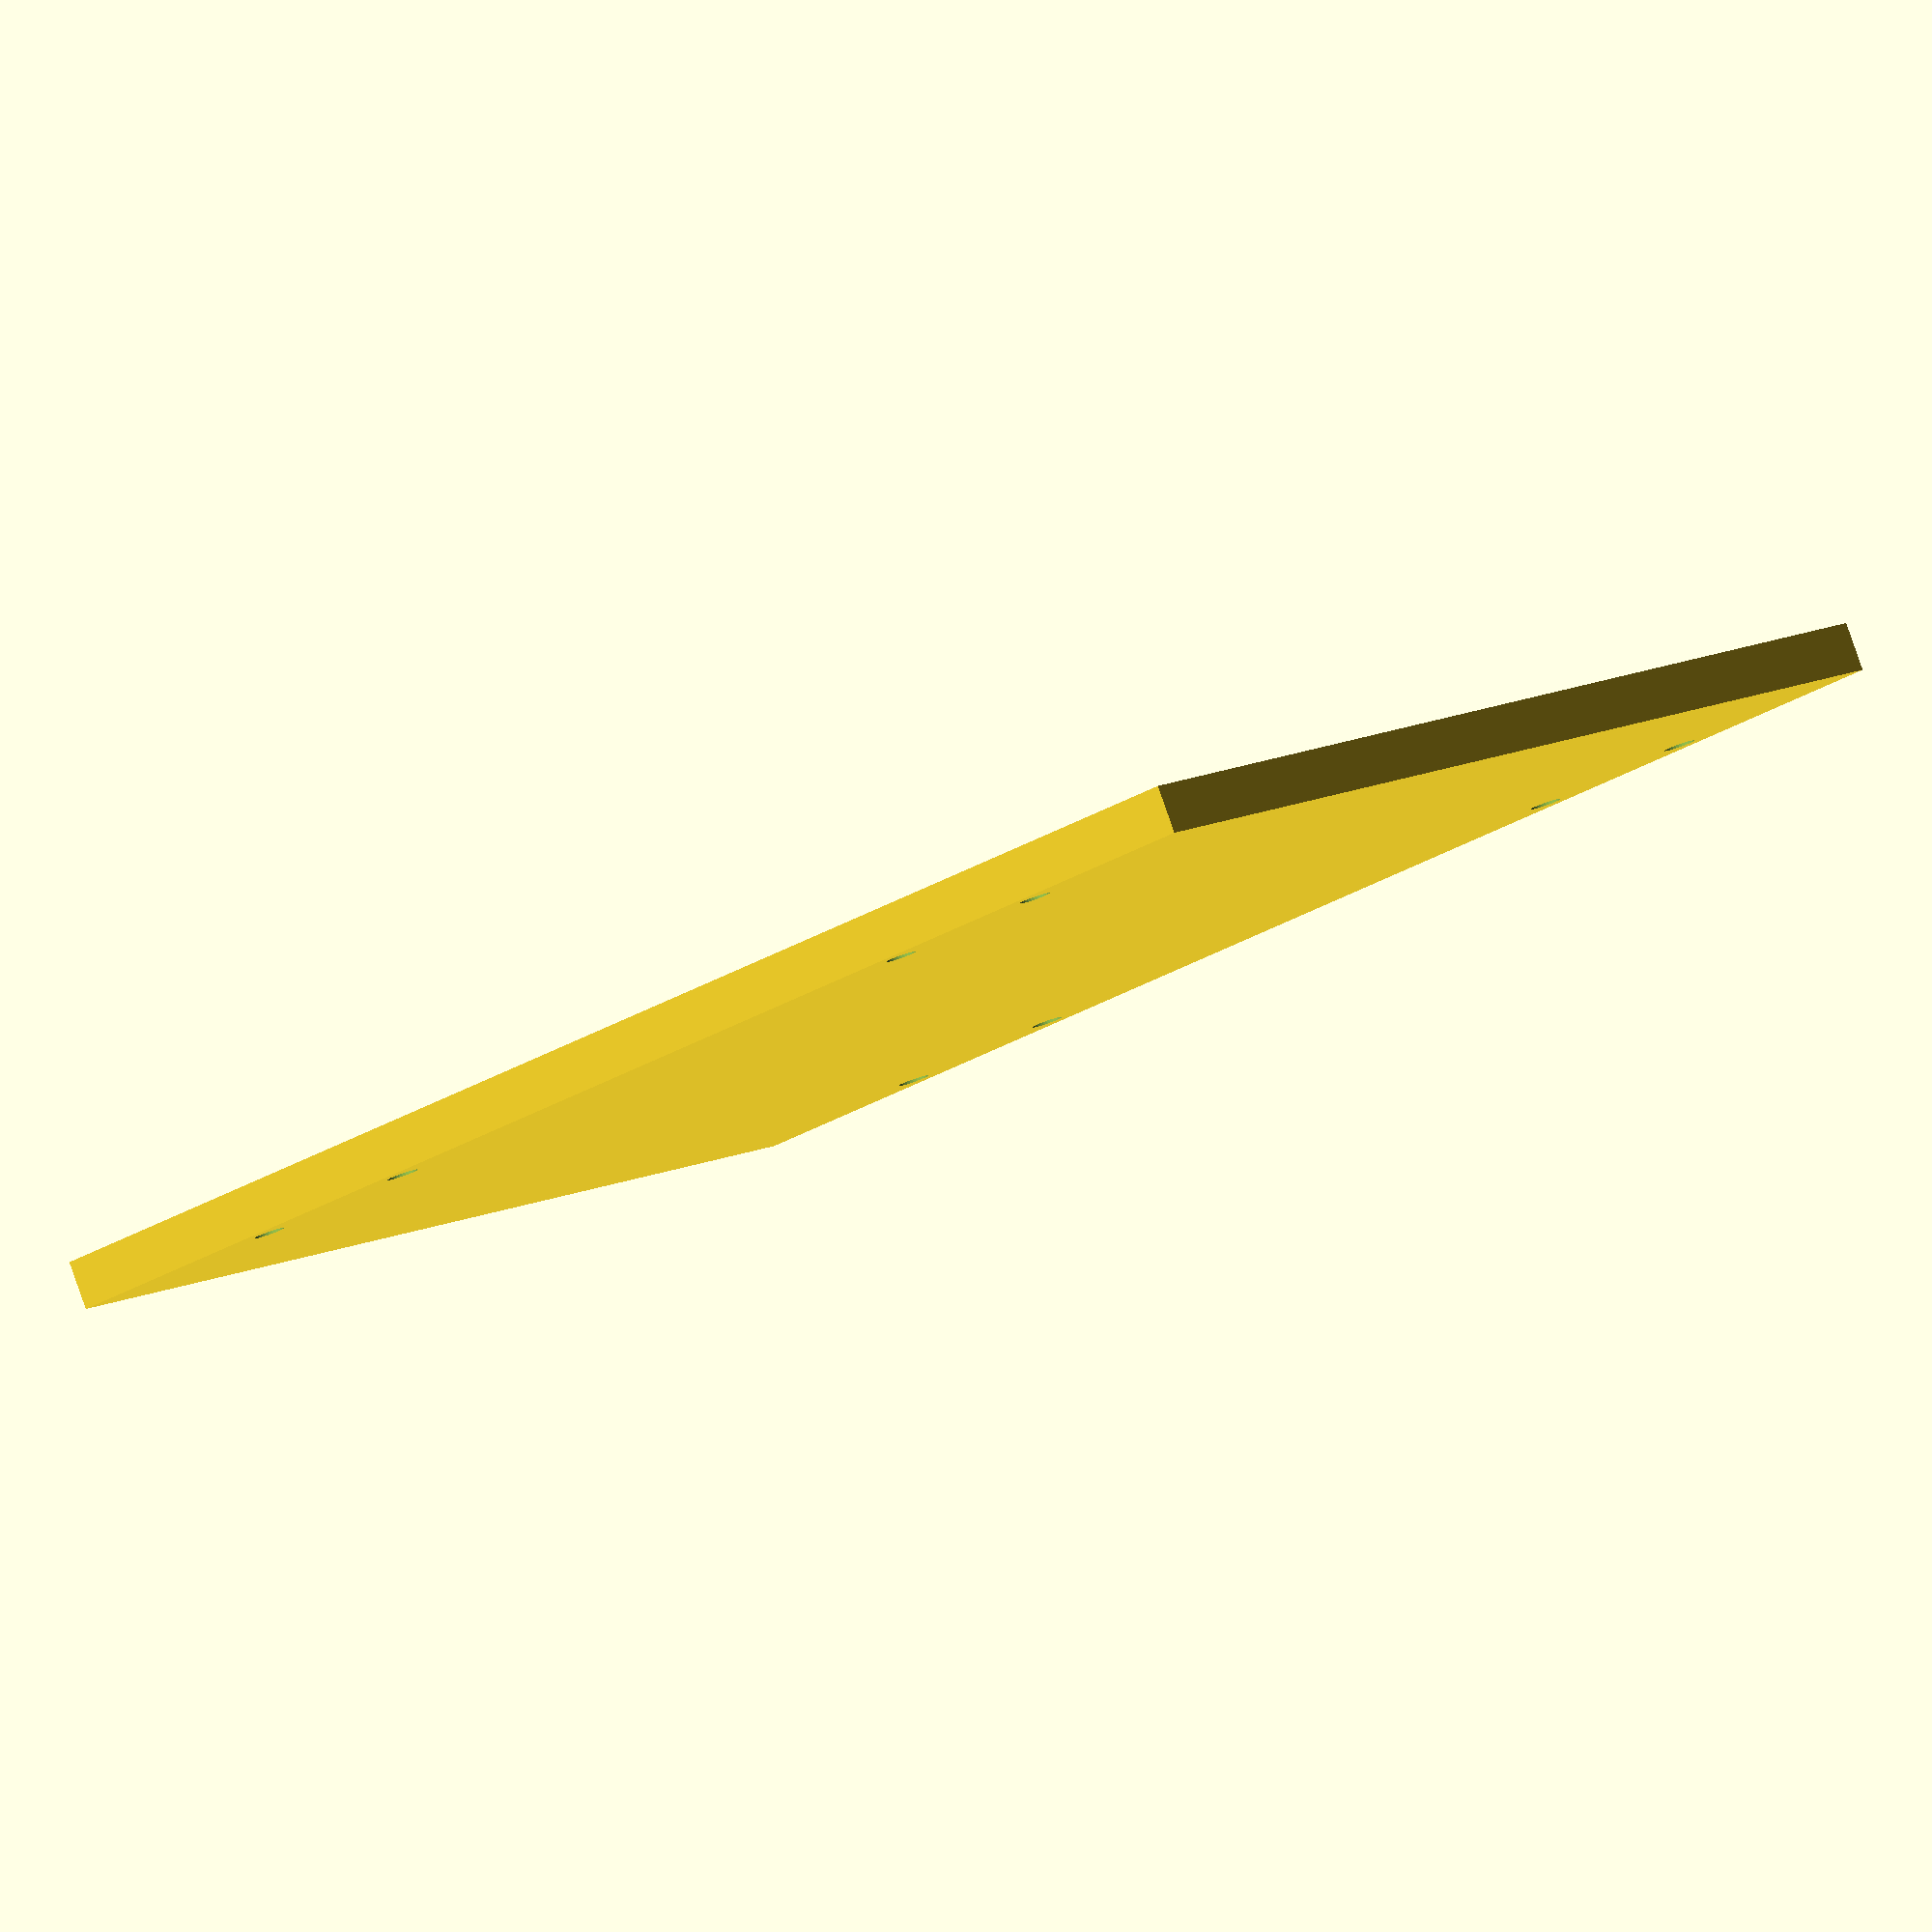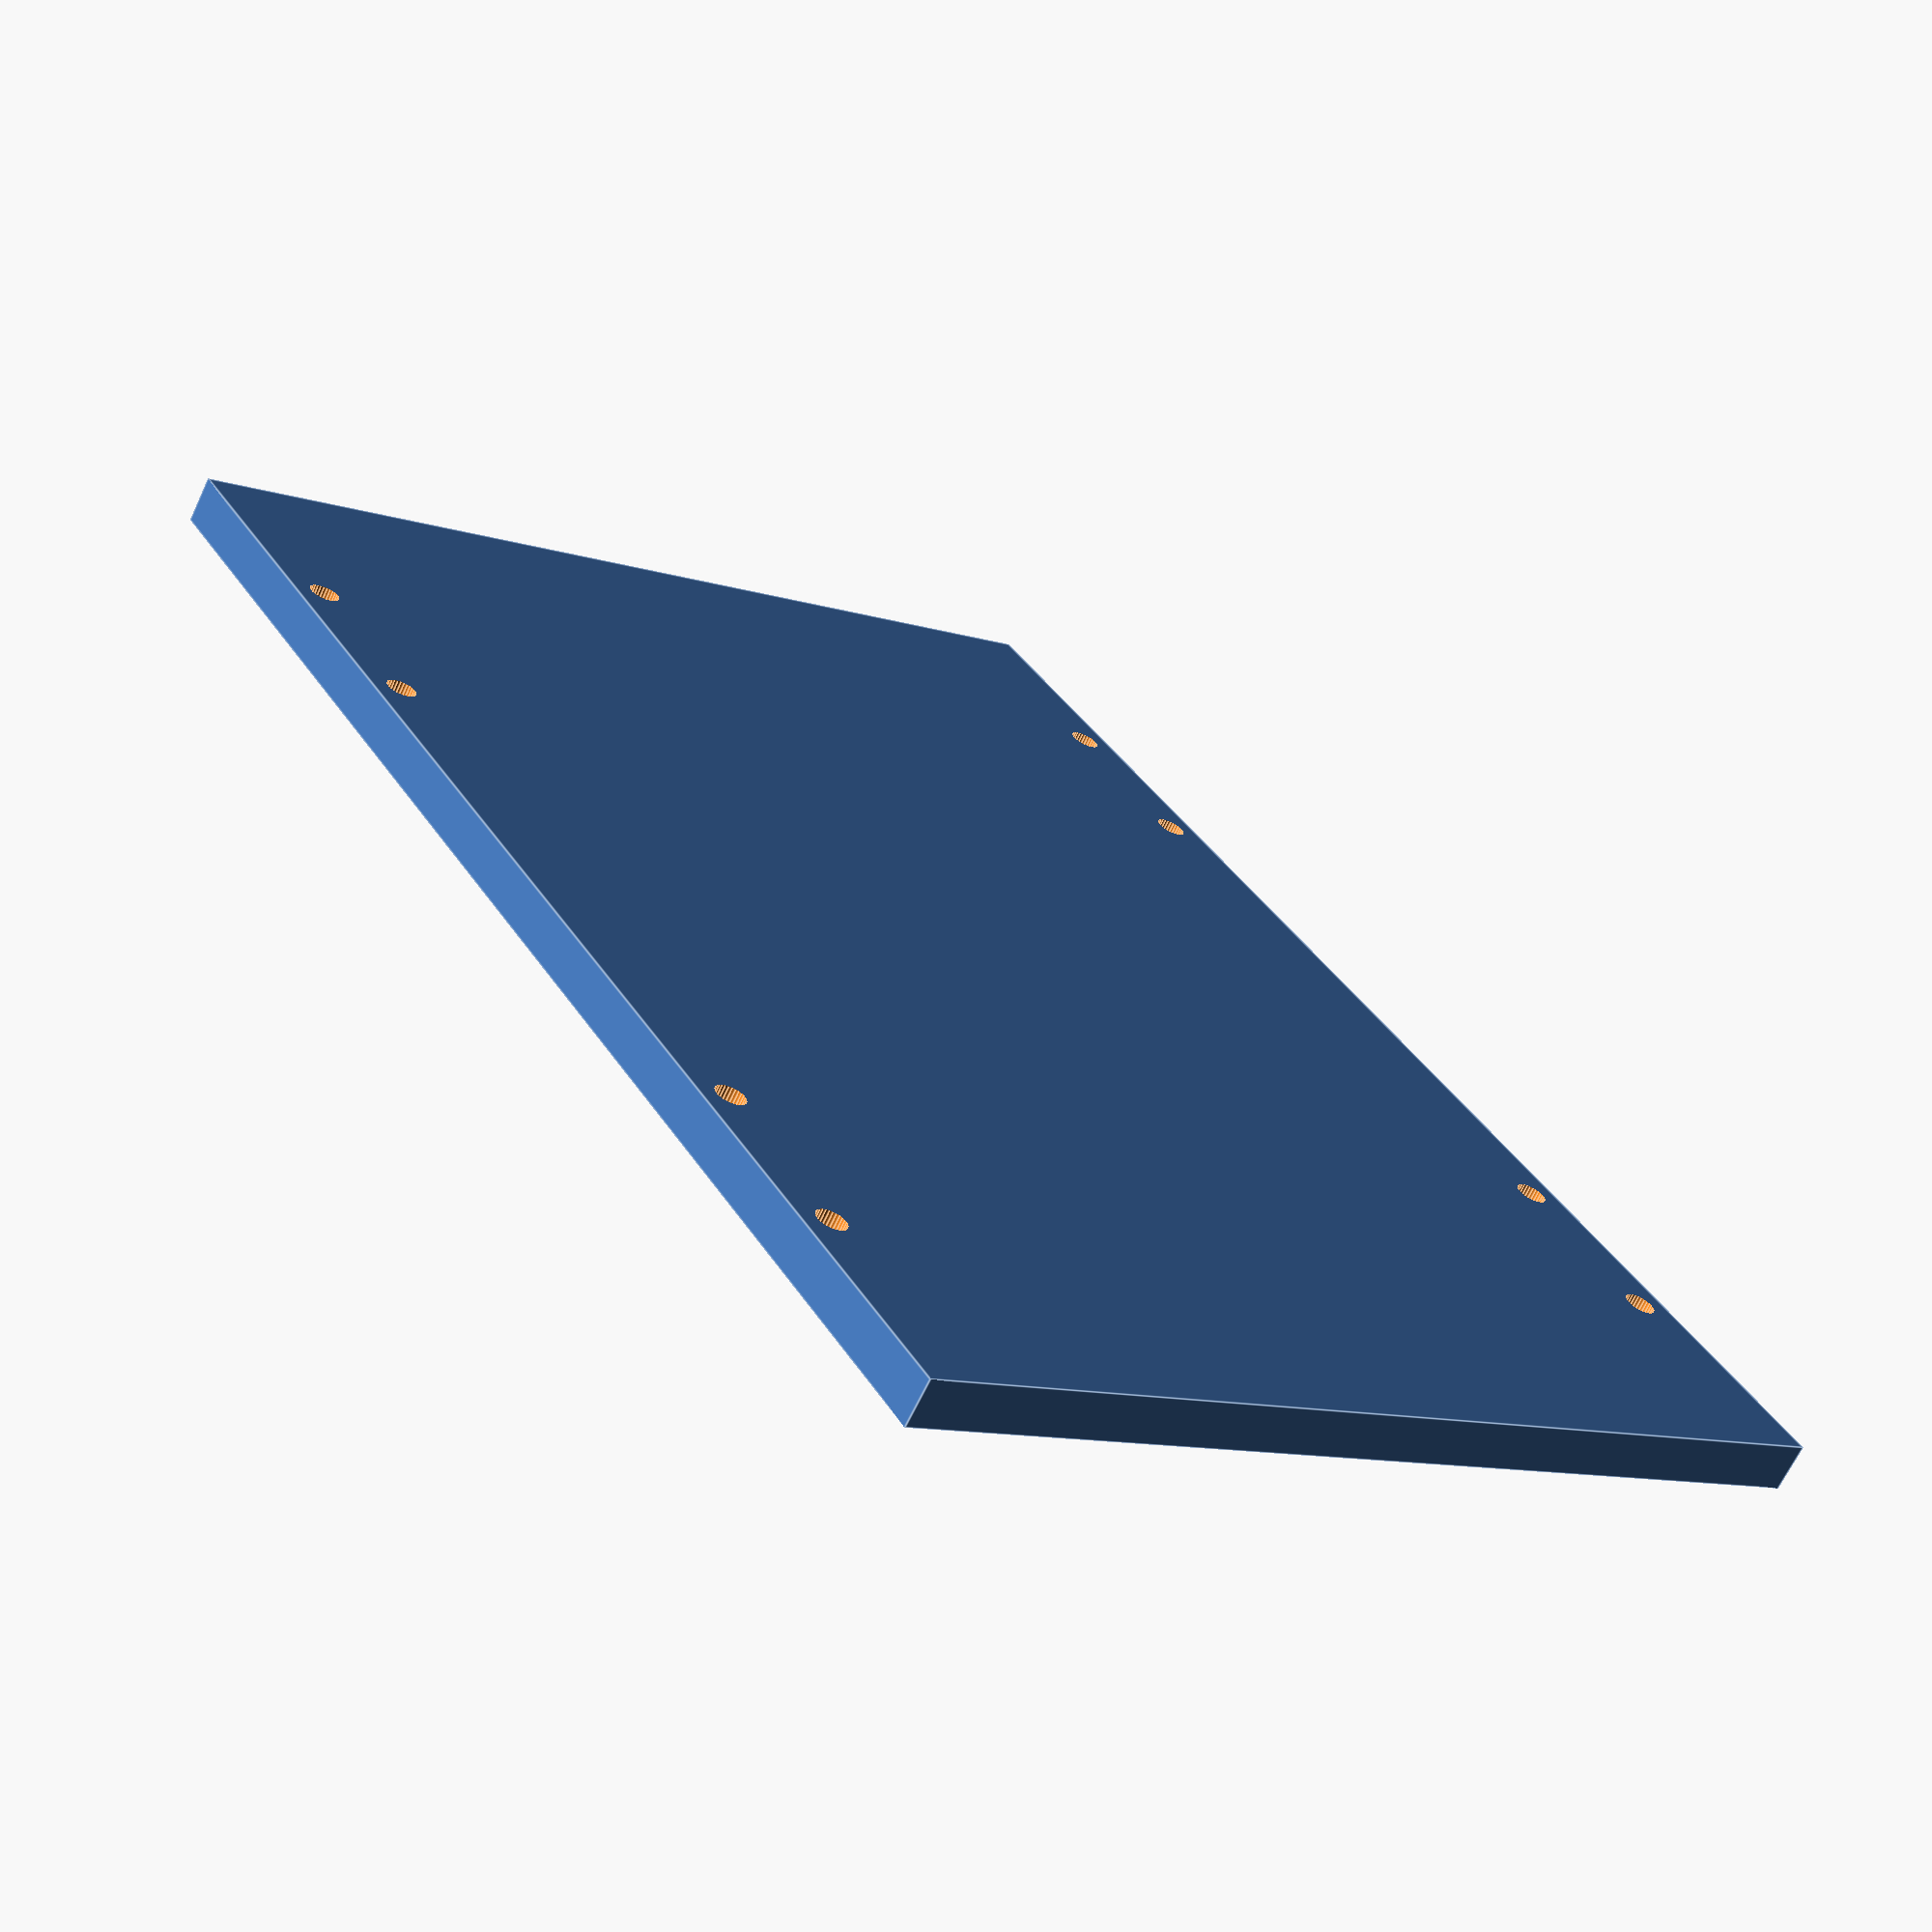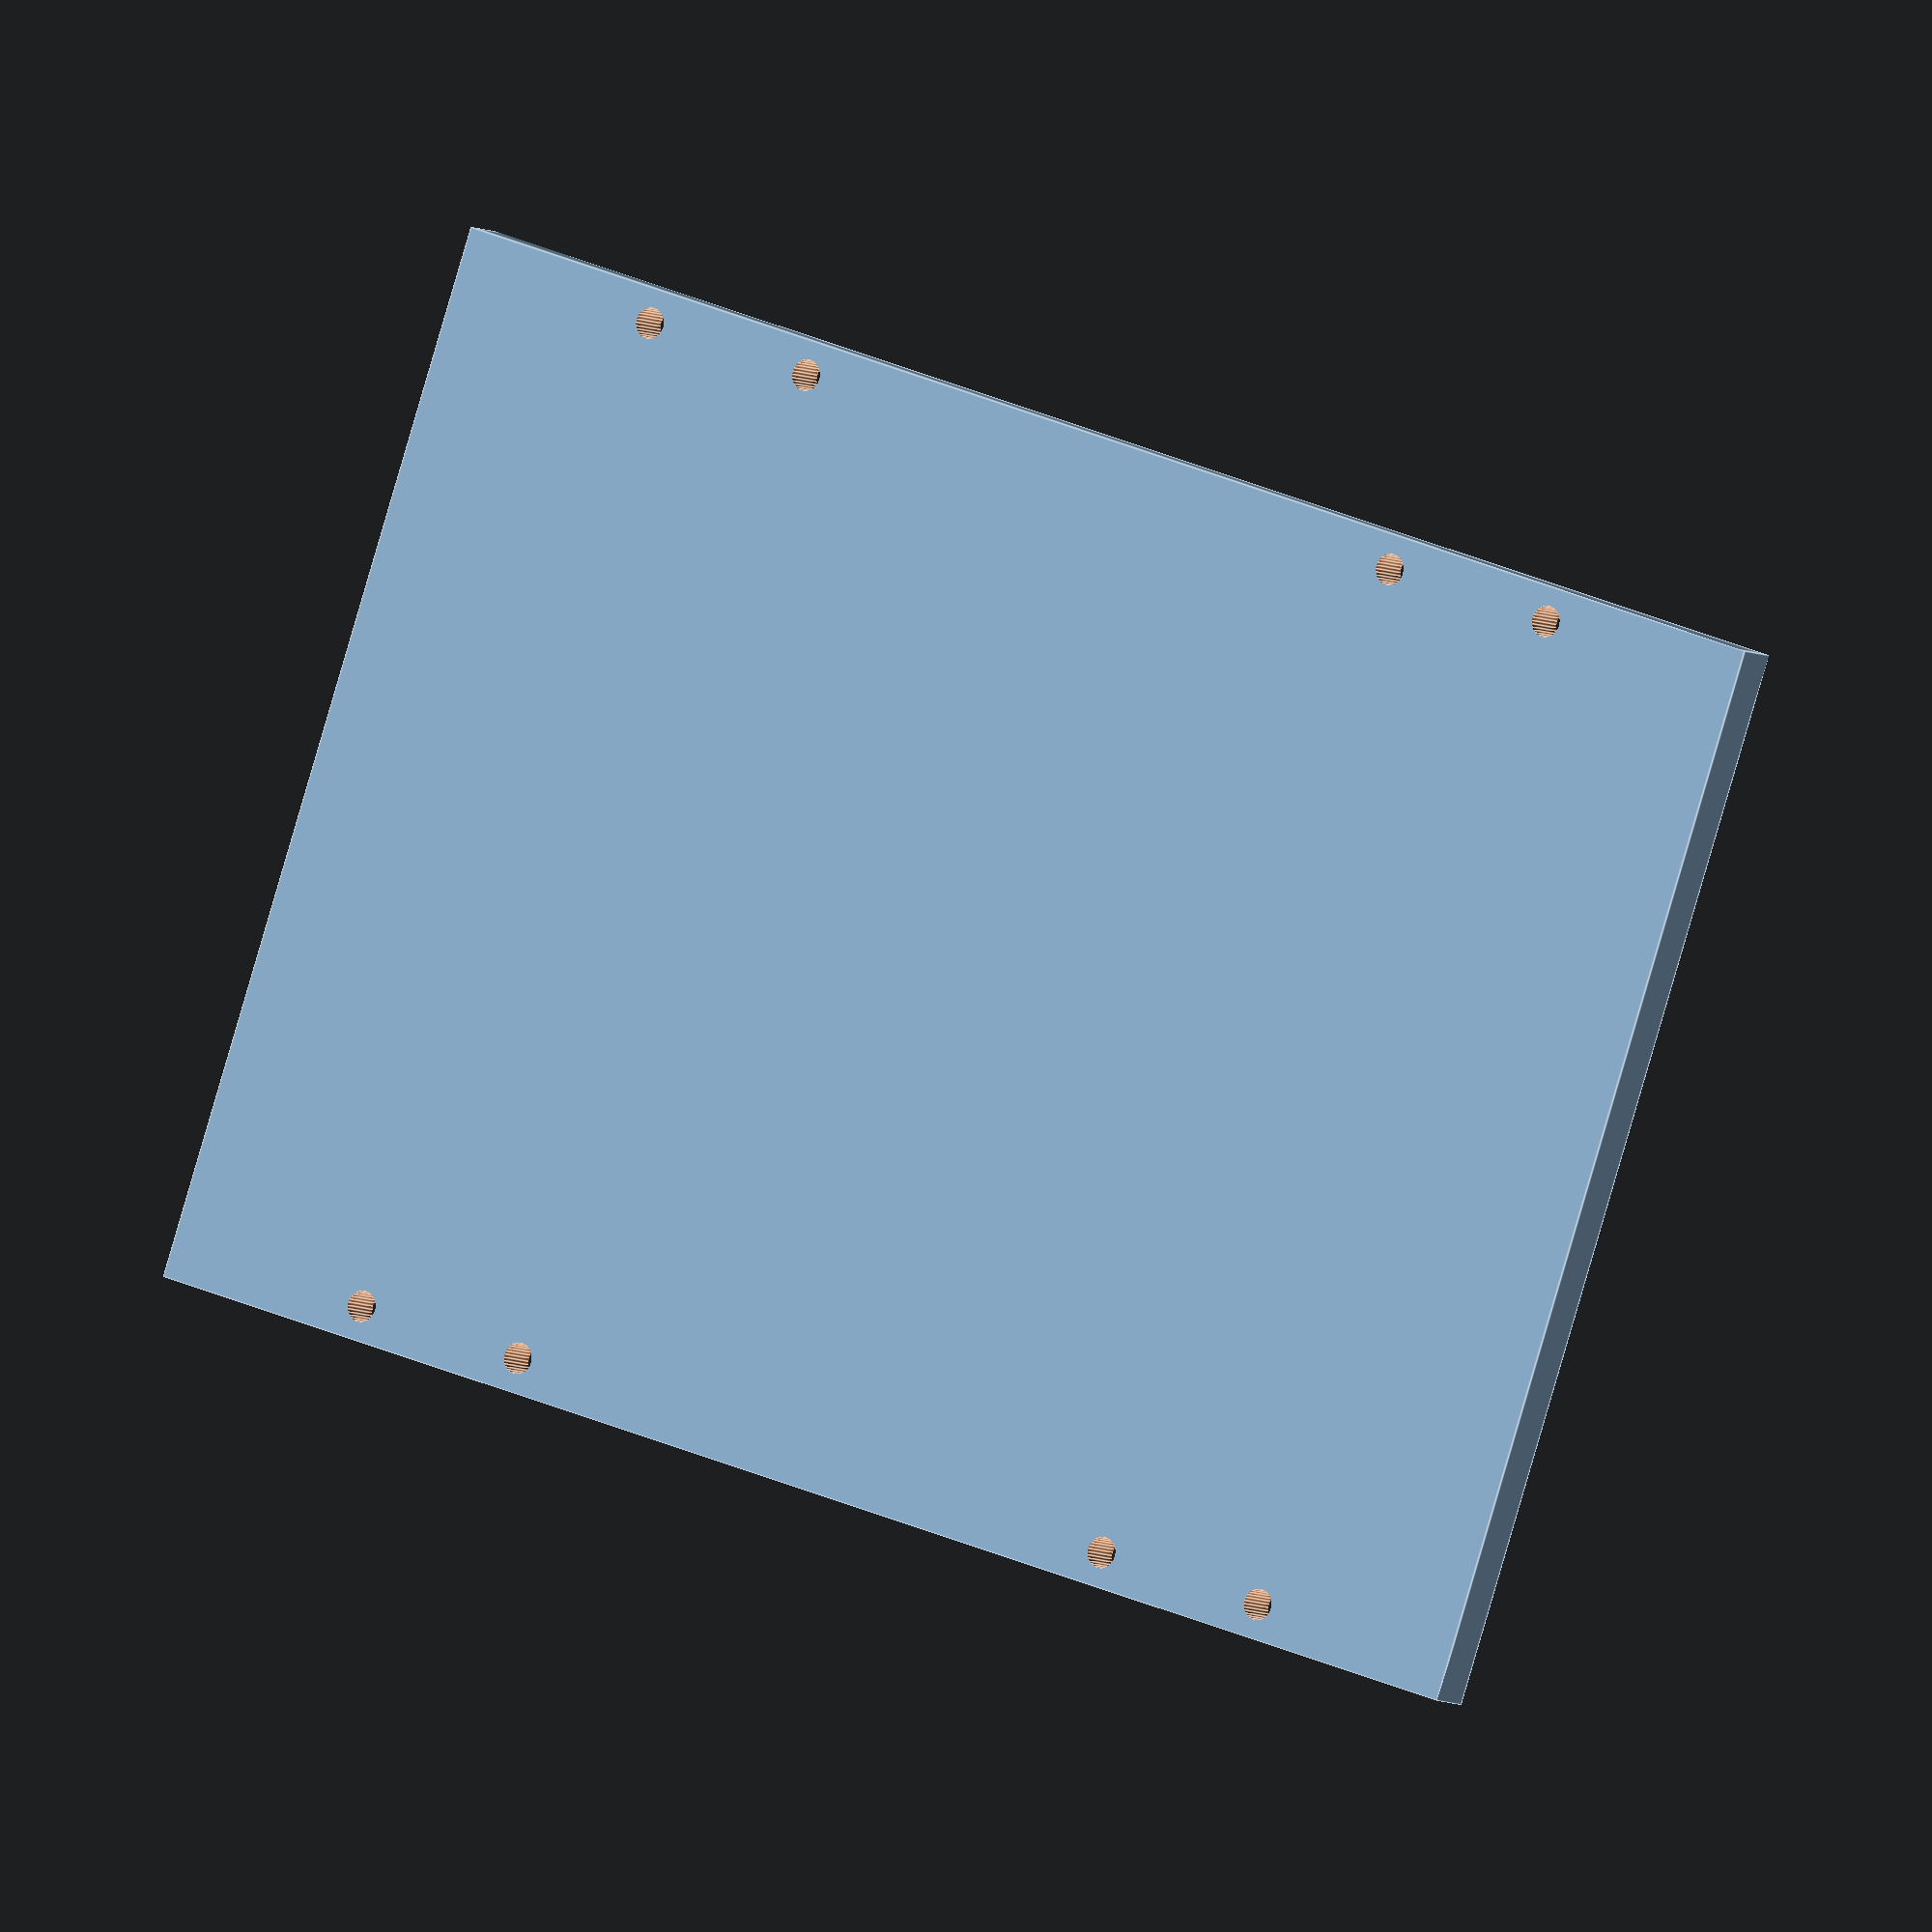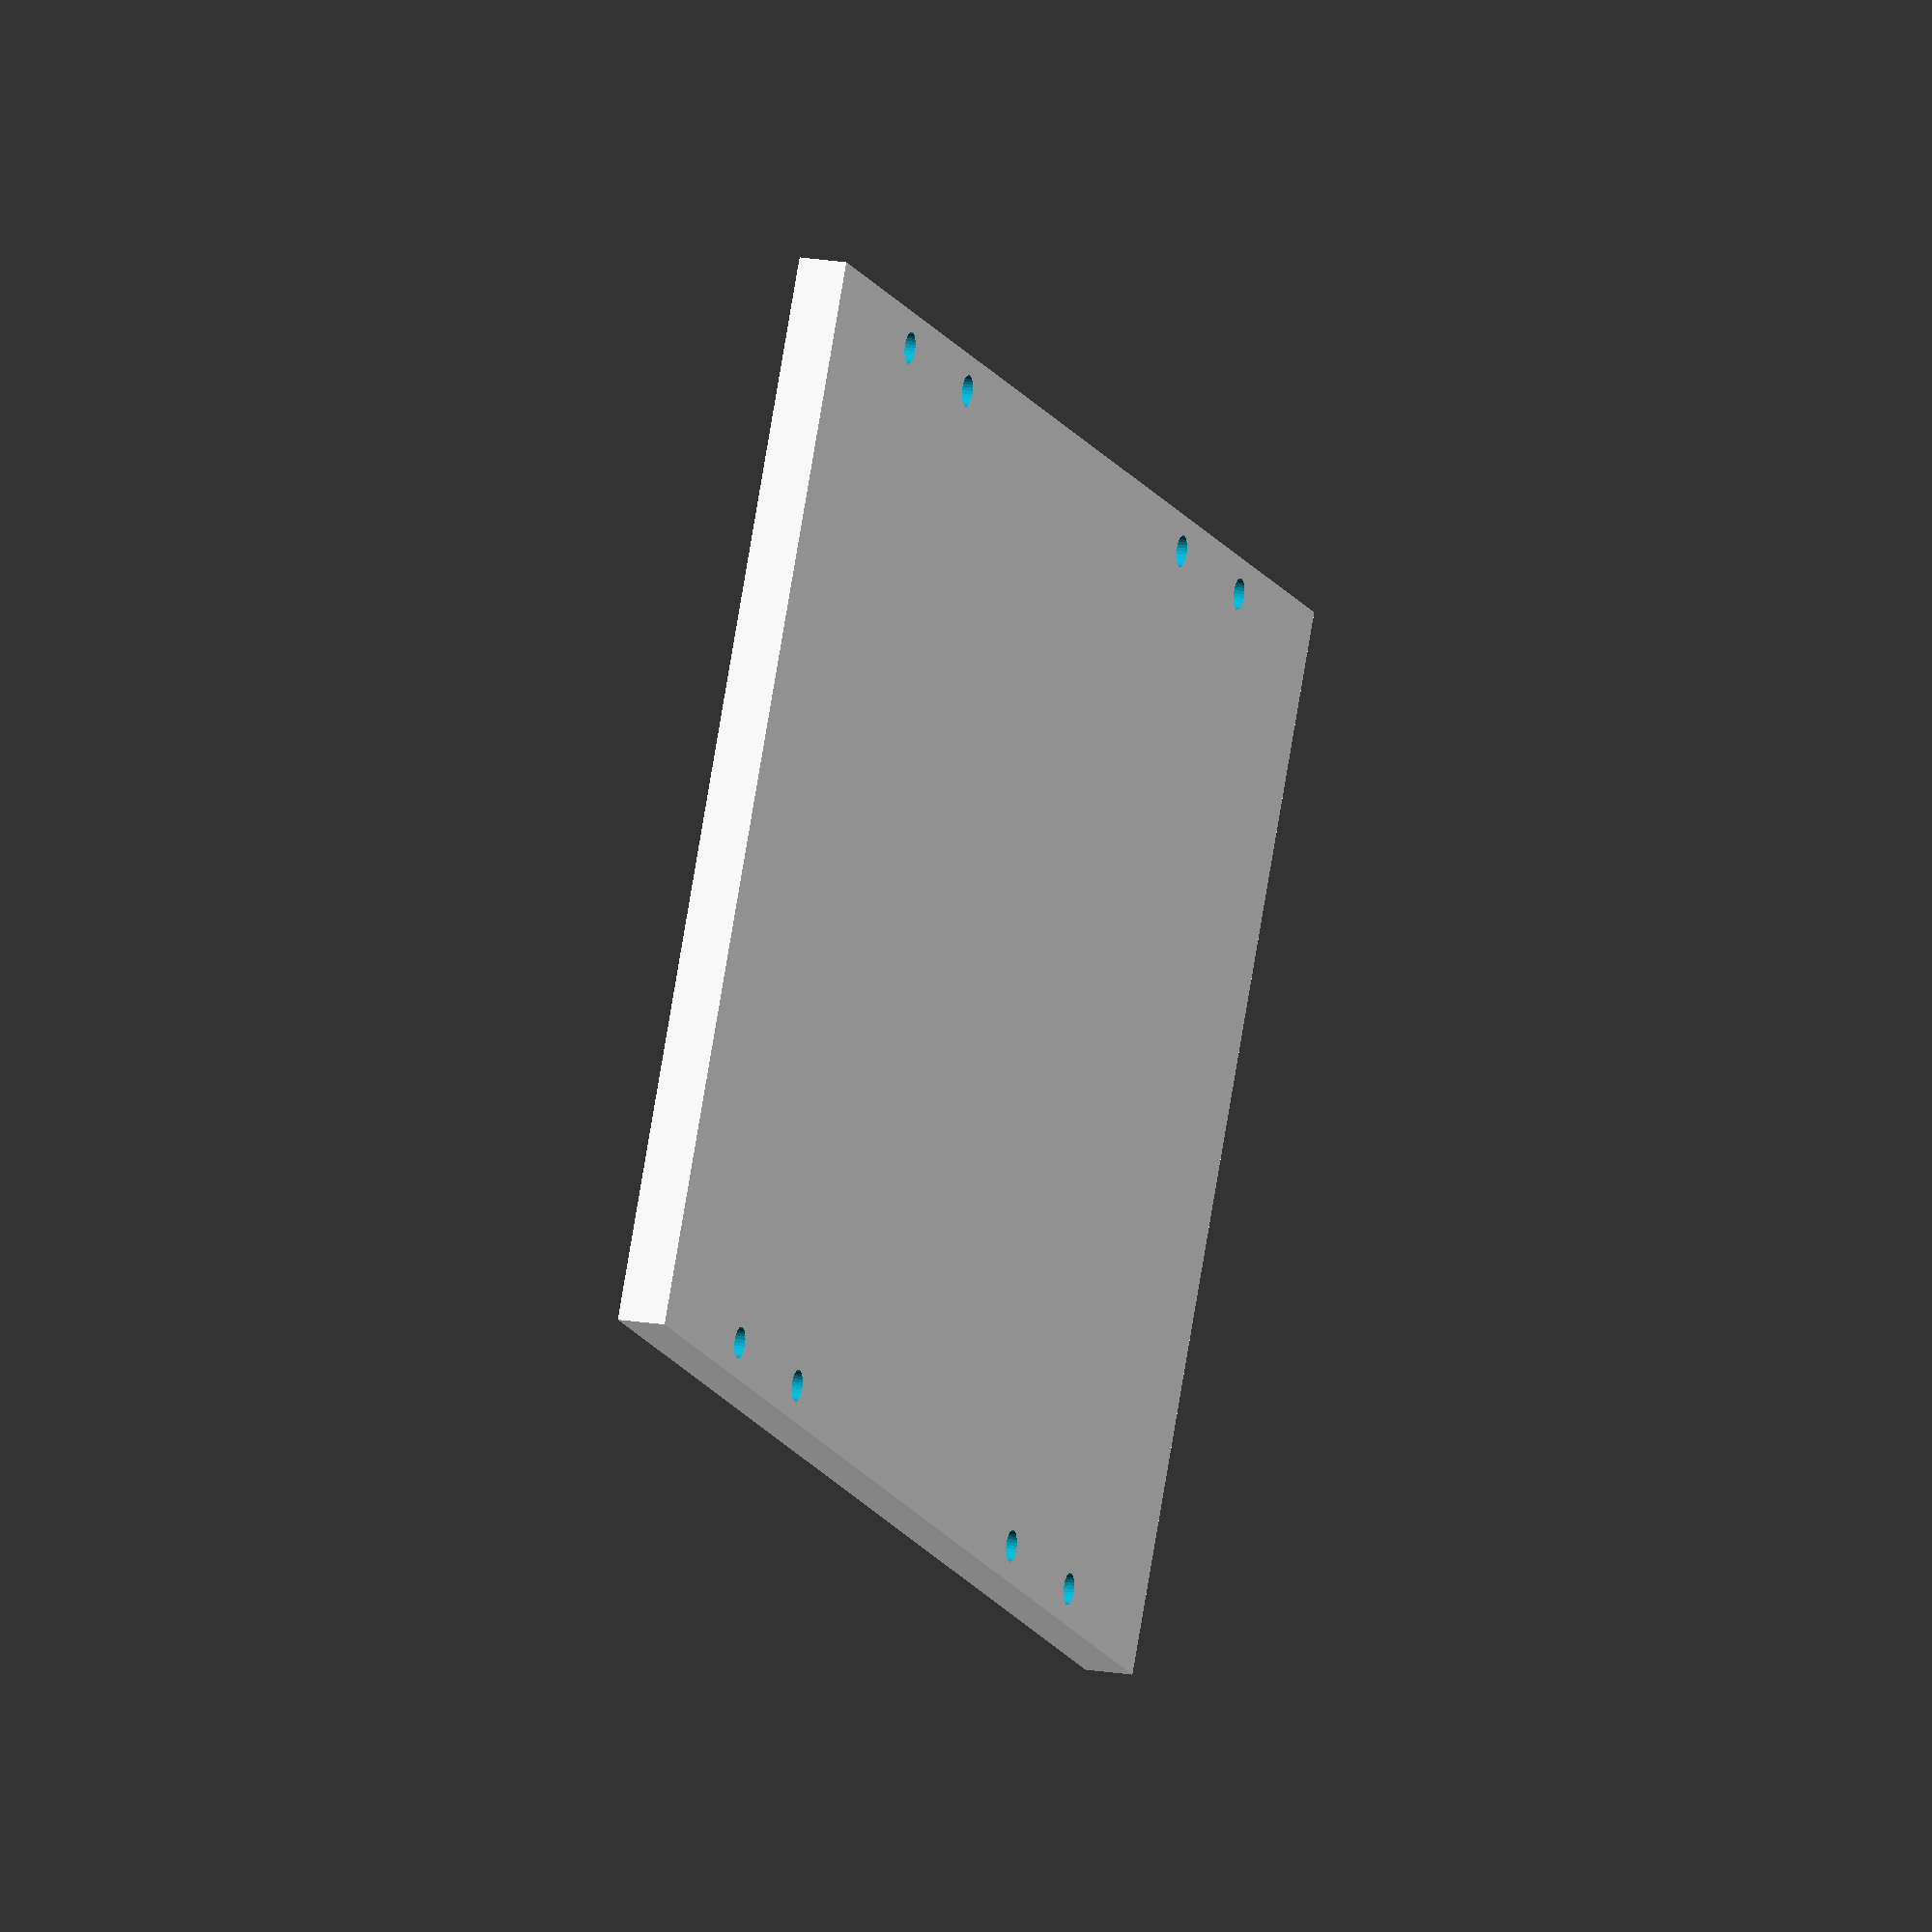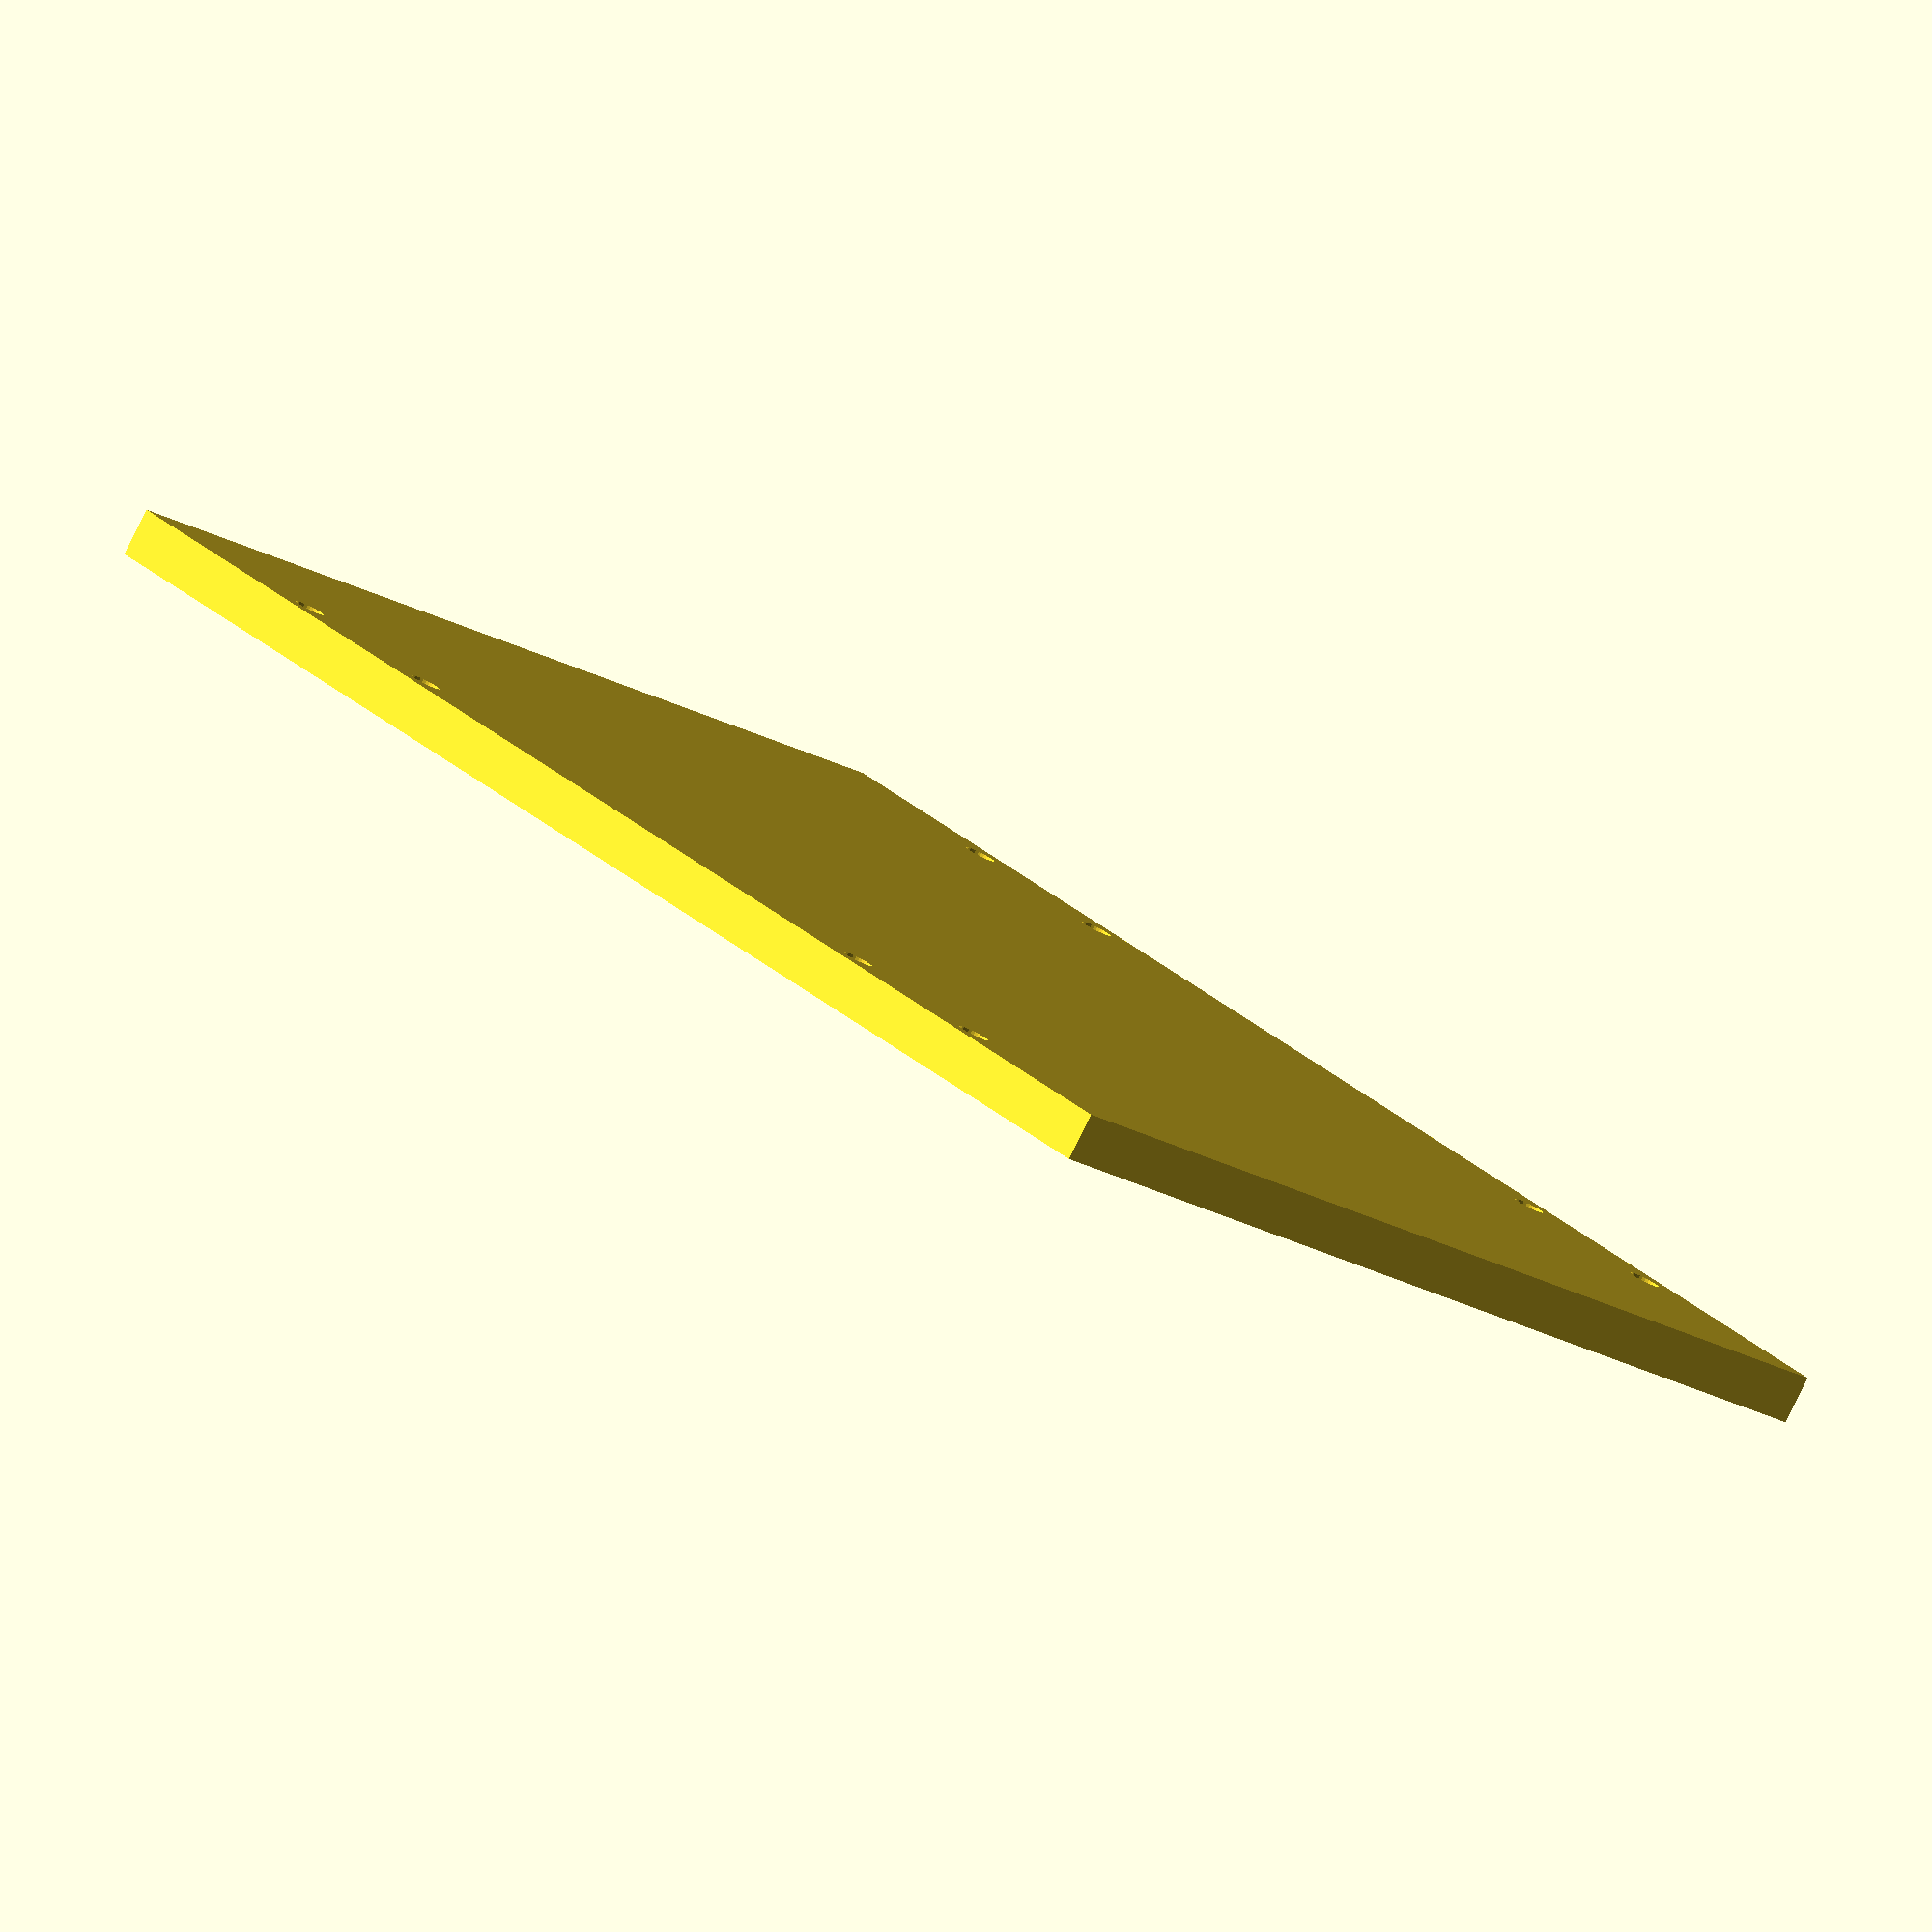
<openscad>

module basePlate() {
    difference()
    {
        length=155;
        width=110;
        height=5;
        union()
        {
            translate([0,0,0]) cube([length, width, height]);
        }
        union()
        {
            translate([23,3.5,-1]) cylinder(d=3.2, h=height+2, $fn=30);        
            translate([23+19,3.5,-1]) cylinder(d=3.2, h=height+2, $fn=30);
            
            translate([23,width-3.5,-1]) cylinder(d=3.2, h=height+2, $fn=30);
            translate([23+19,width-3.5,-1]) cylinder(d=3.2, h=height+2, $fn=30);
            
            
            translate([length-23,3.5,-1]) cylinder(d=3.2, h=height+2, $fn=30);        
            translate([length-(23+19),3.5,-1]) cylinder(d=3.2, h=height+2, $fn=30);
            
            translate([length-23,width-3.5,-1]) cylinder(d=3.2, h=height+2, $fn=30);
            translate([length-(23+19),width-3.5,-1]) cylinder(d=3.2, h=height+2, $fn=30);
        }
    }
}

basePlate();

</openscad>
<views>
elev=275.4 azim=41.7 roll=160.7 proj=o view=solid
elev=66.6 azim=57.3 roll=334.8 proj=p view=edges
elev=5.7 azim=18.8 roll=29.4 proj=o view=edges
elev=343.5 azim=28.7 roll=290.2 proj=o view=solid
elev=83.0 azim=226.9 roll=333.5 proj=o view=wireframe
</views>
